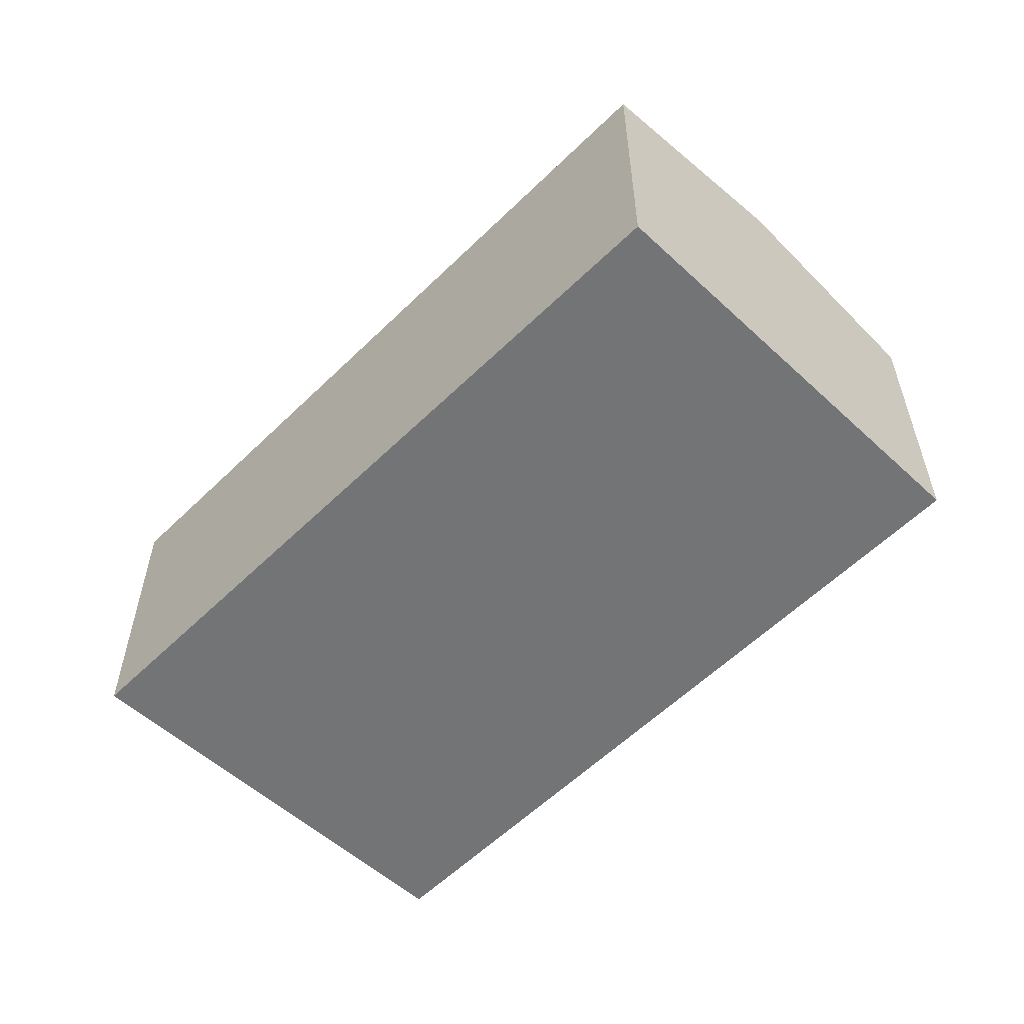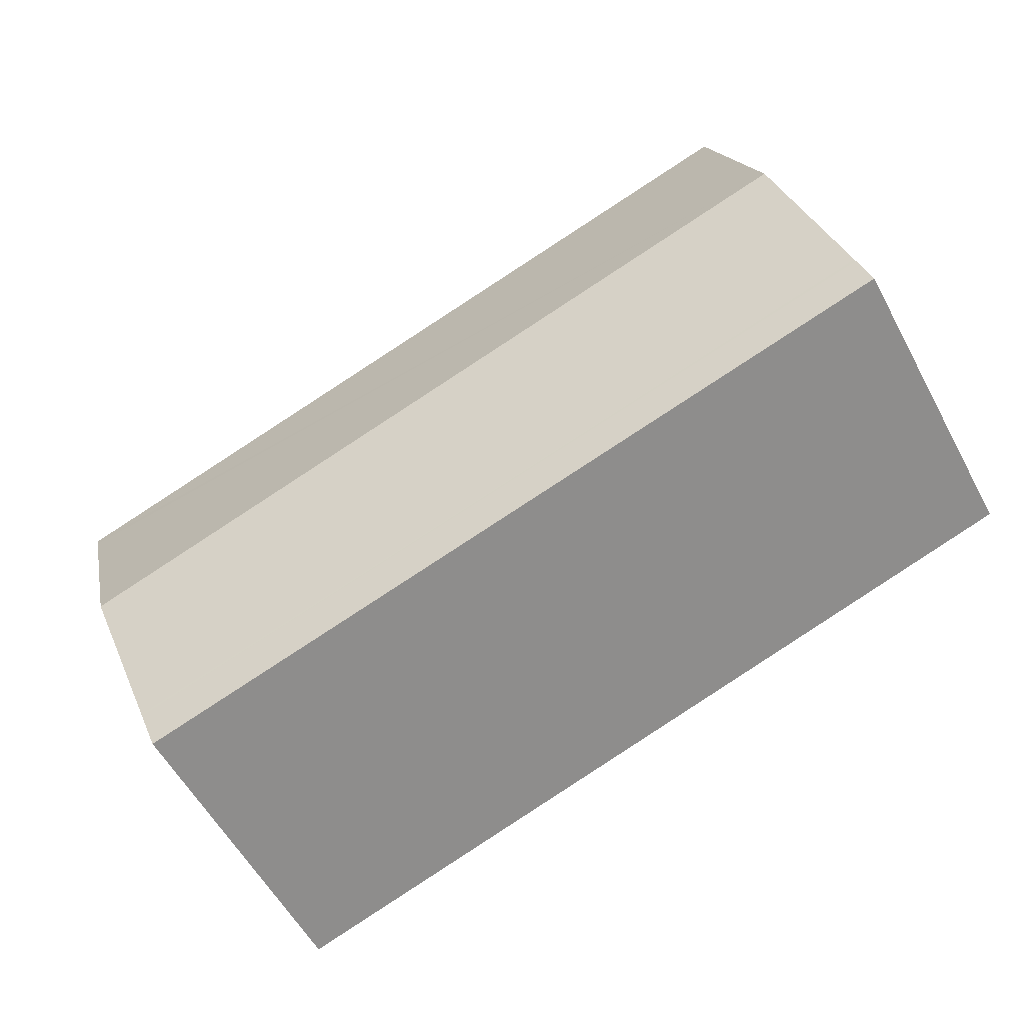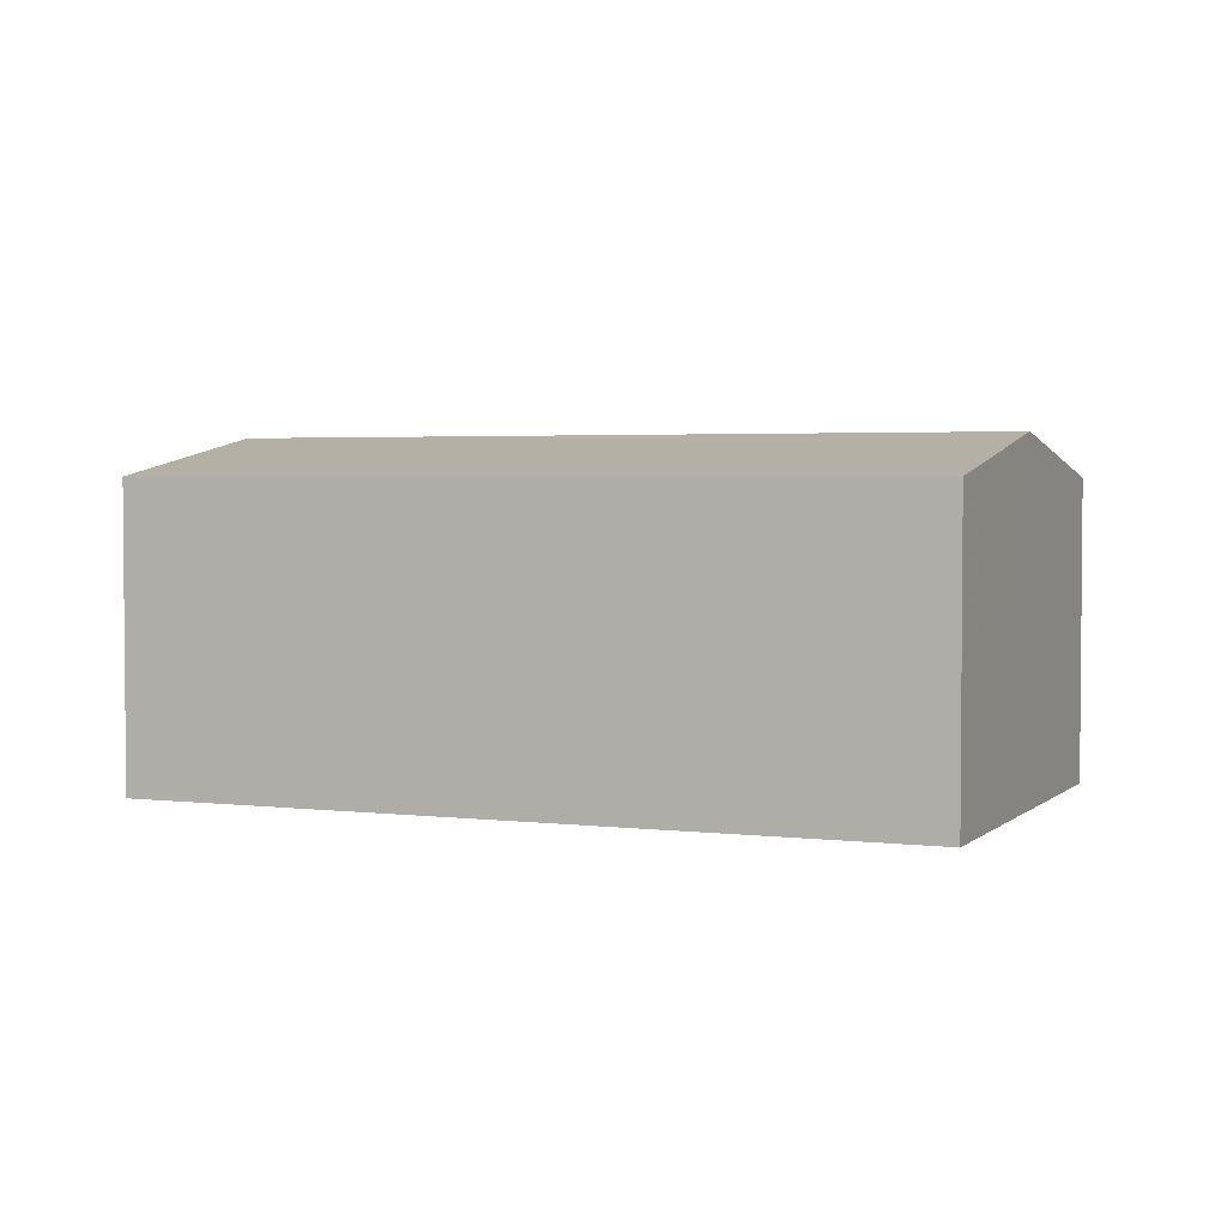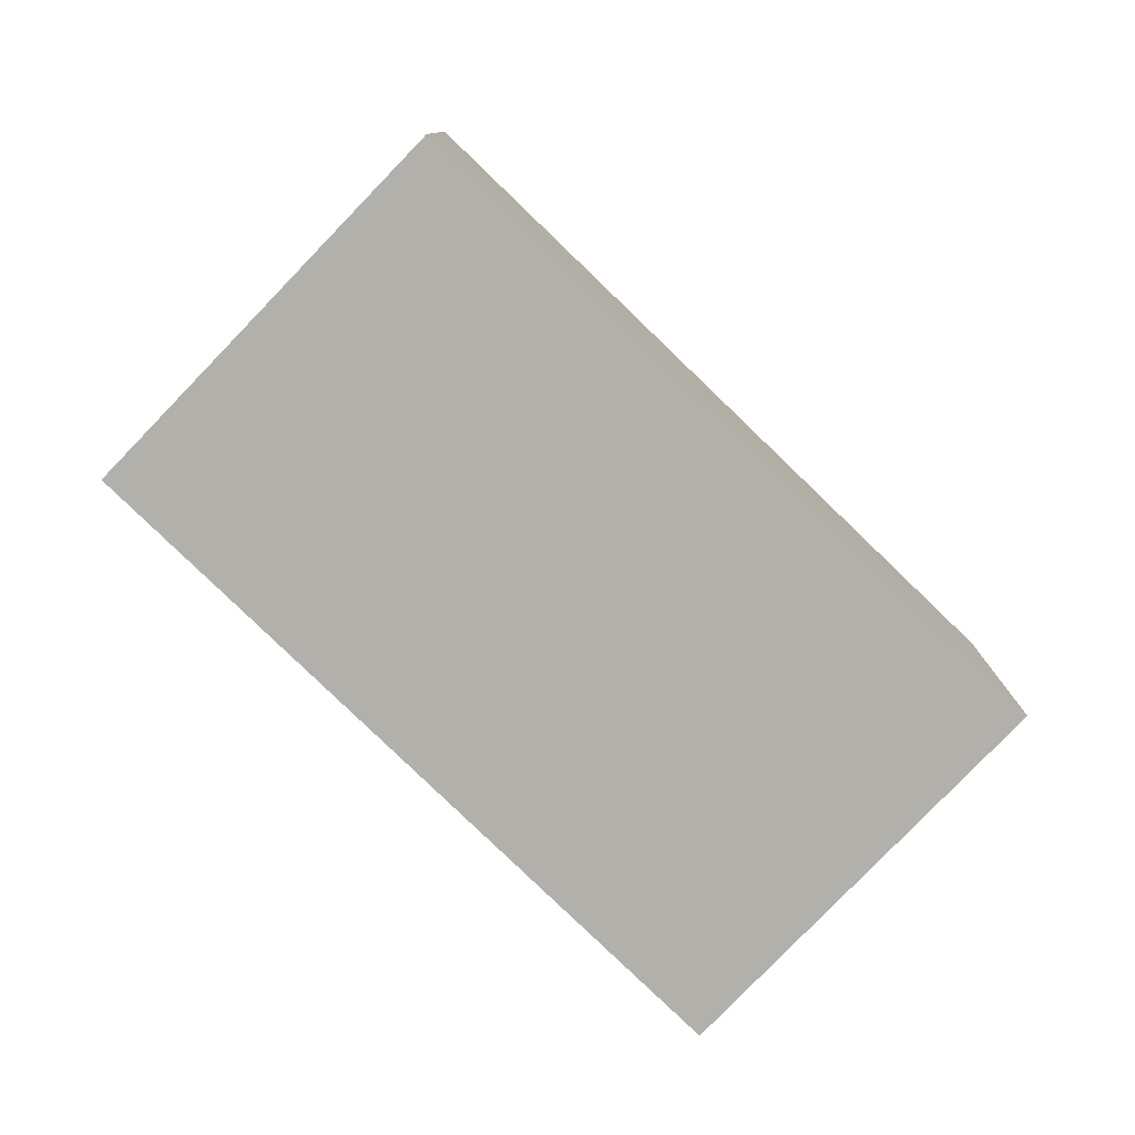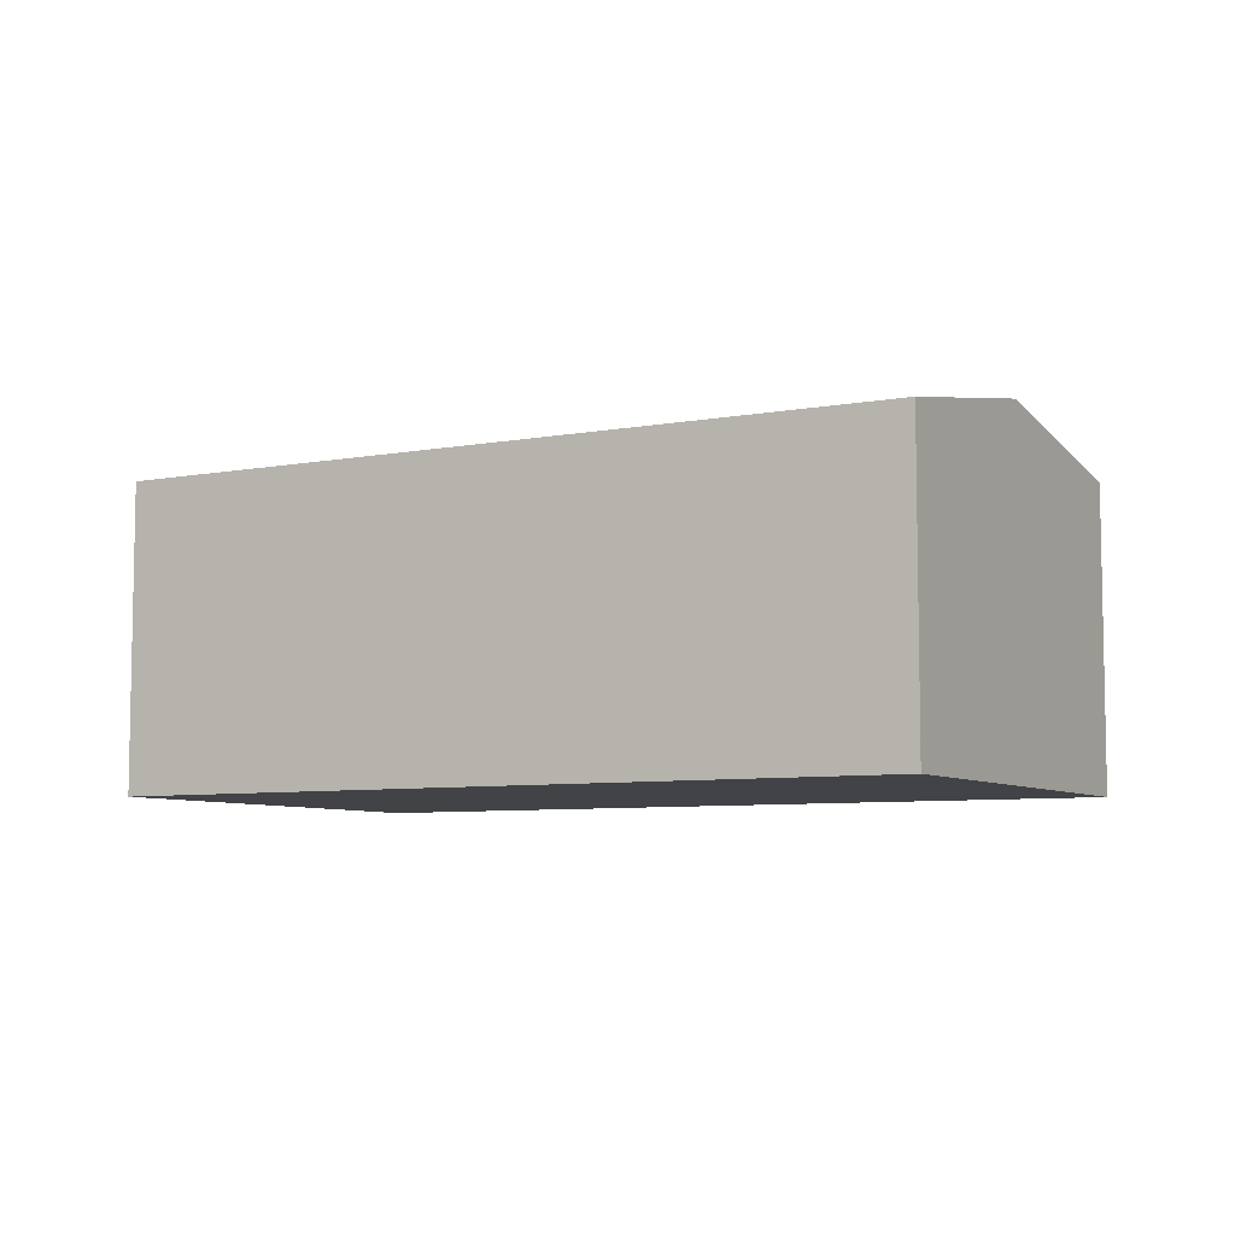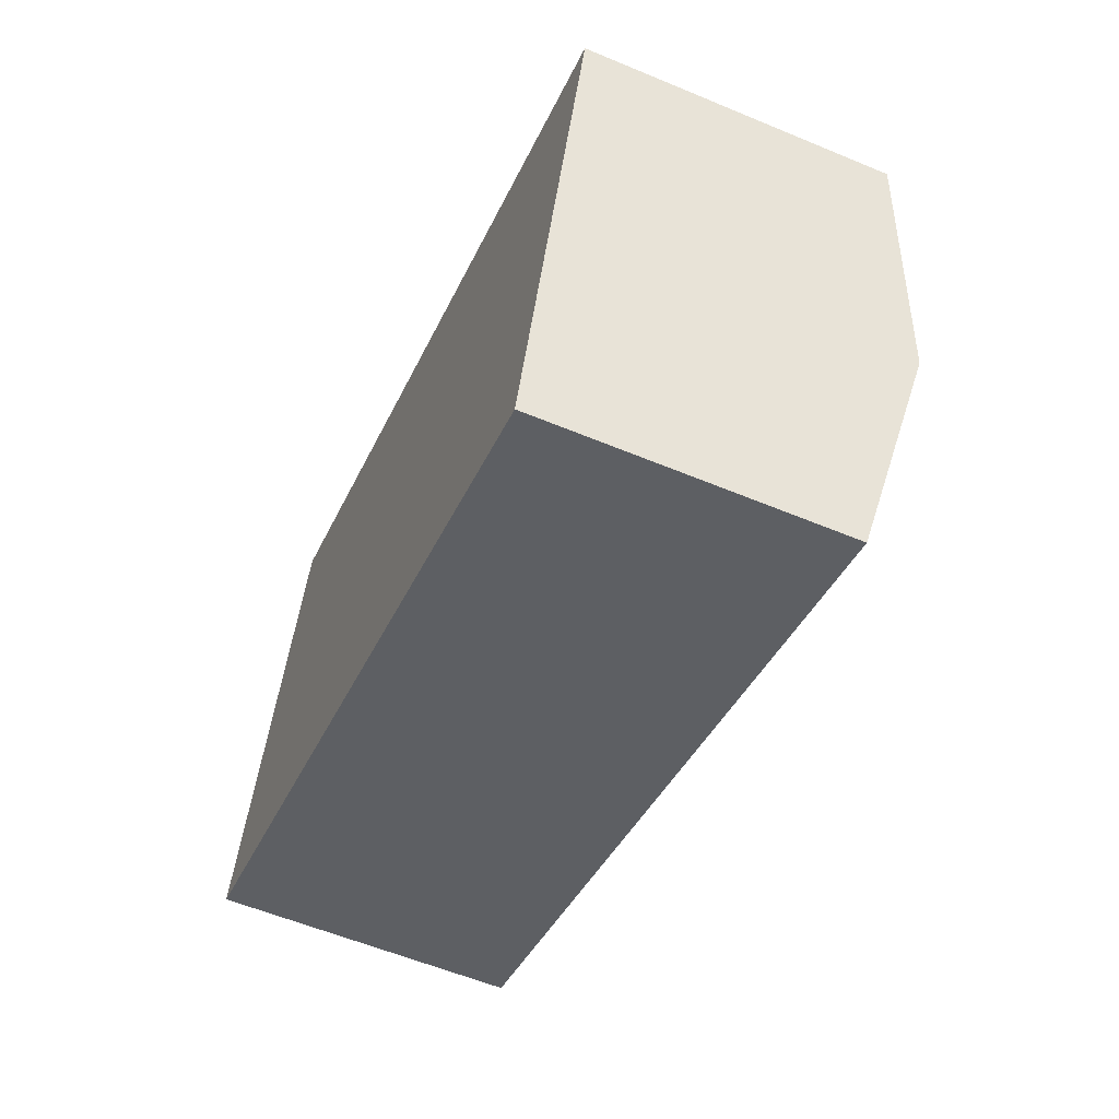
<metadata>
{"format":"obj","ext":"obj","renderer":"f3d","projection":"perspective","resolution":1024,"background":"white","views":[{"elev":-56.1,"azim":64.3,"up":"+Y"},{"elev":-56.0,"azim":-152.1,"up":"+Z"},{"elev":3.0,"azim":-139.2,"up":"+Y"},{"elev":-78.4,"azim":154.3,"up":"+Y"},{"elev":-6.9,"azim":-132.6,"up":"+Y"},{"elev":-57.8,"azim":66.6,"up":"+Z"}]}
</metadata>
<code>
v  1.008 4.887 3.147
v  12.87 4.332 2.399
v  11.89 4.887 -0.544
v  12.91 4.307 2.529
v  1.996 4.307 6.232
v  0.171 4.396 0.535
v  11.08 4.43 -2.965
v  11.07 4.424 -2.995
v  11.13 4.456 -2.828
v  0.212 4.42 0.664
v  0.768 4.746 2.399
v  0 4.296 2.631e-16
v  10.88 4.315 -3.575
v  0.157 4.388 0.49
v  0 0 0
v  0.212 -4.066e-17 0.664
v  0.768 -1.469e-16 2.399
v  1.996 -3.816e-16 6.232
v  0.171 -3.276e-17 0.535
v  0.157 -3e-17 0.49
v  1.008 -1.927e-16 3.147
v  12.91 -1.549e-16 2.529
v  12.87 -1.469e-16 2.399
v  11.89 3.331e-17 -0.544
v  10.88 2.189e-16 -3.575
v  11.08 1.816e-16 -2.965
v  11.13 1.732e-16 -2.828
v  11.07 1.834e-16 -2.995
g defaultobject
f 1 2 3
f 2 1 4
f 4 1 5
f 6 7 8
f 7 6 9
f 9 6 3
f 3 6 1
f 1 6 10
f 1 10 11
f 12 8 13
f 8 12 14
f 8 14 6
f 15 14 12
f 14 15 6
f 6 15 10
f 10 15 11
f 11 15 1
f 1 15 5
f 5 15 16
f 5 16 17
f 5 17 18
f 16 15 19
f 19 15 20
f 18 17 21
f 18 4 5
f 4 18 22
f 22 2 4
f 2 22 3
f 3 22 9
f 9 22 23
f 9 23 24
f 9 24 7
f 7 24 8
f 8 24 13
f 13 24 25
f 25 24 26
f 26 24 27
f 25 26 28
f 25 12 13
f 12 25 15
f 21 22 18
f 22 21 23
f 23 21 24
f 24 21 17
f 24 17 27
f 27 17 16
f 27 16 26
f 26 16 19
f 26 19 20
f 26 20 28
f 28 20 25
f 25 20 15

</code>
